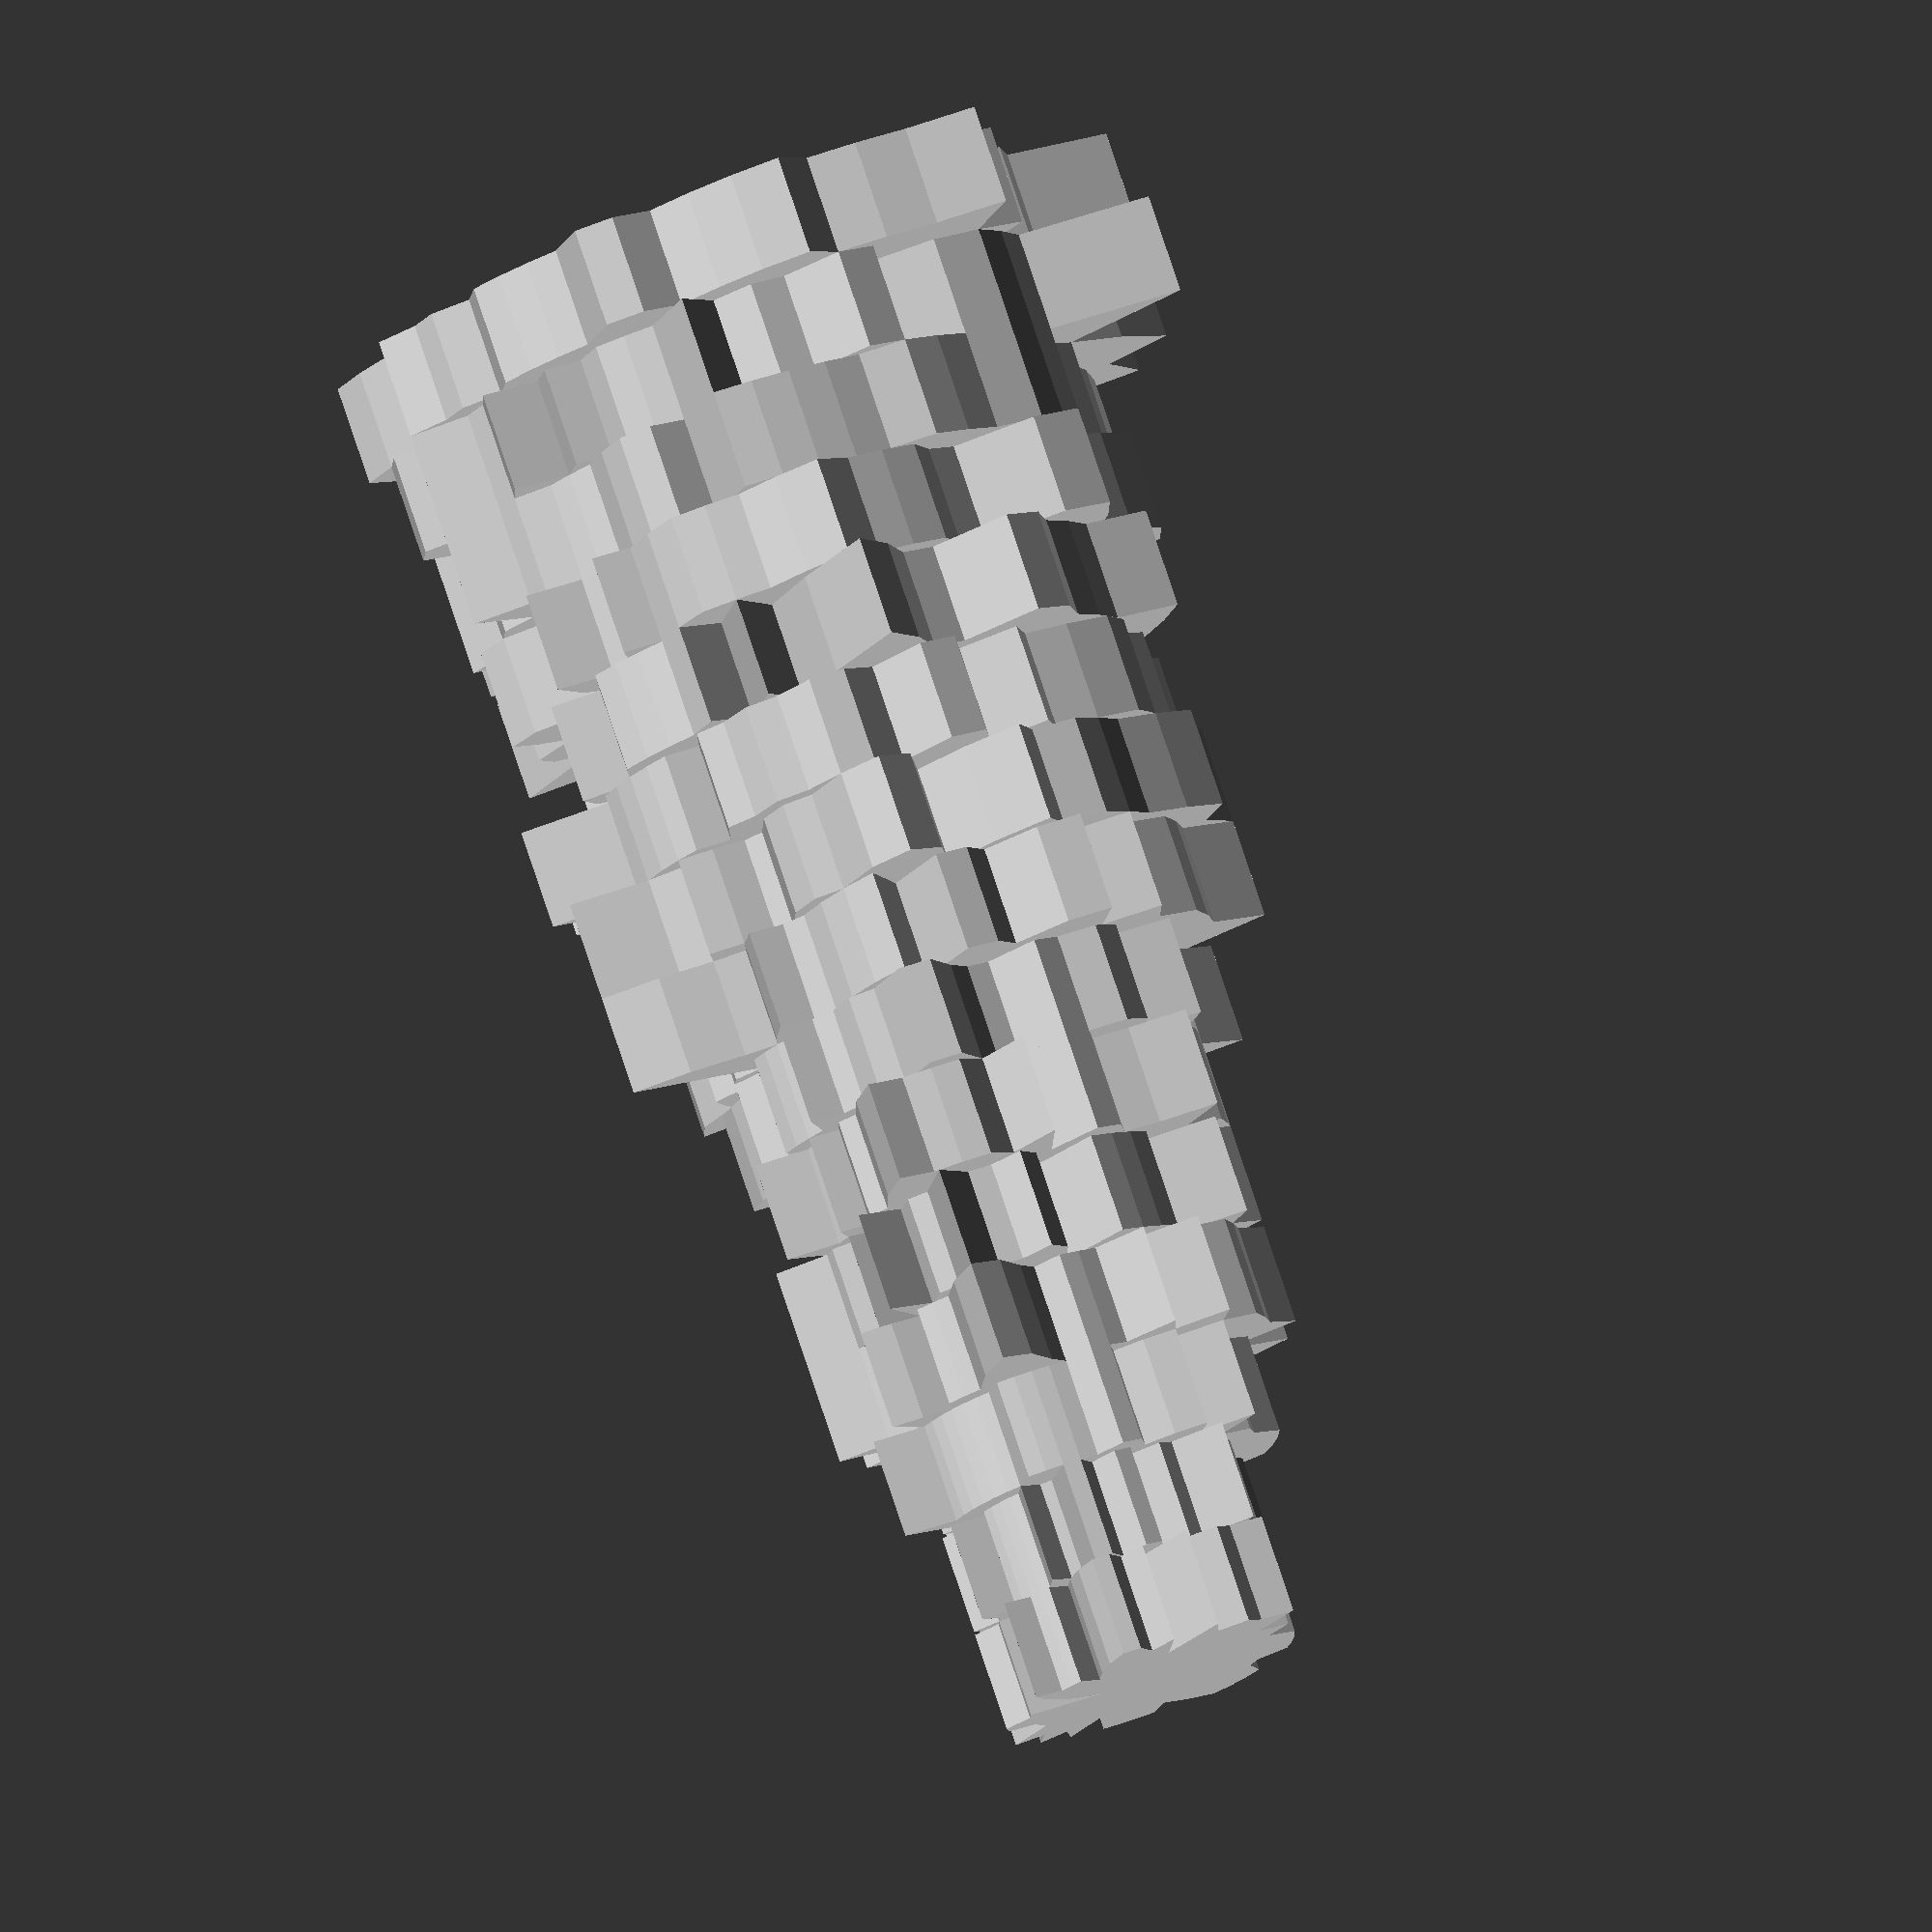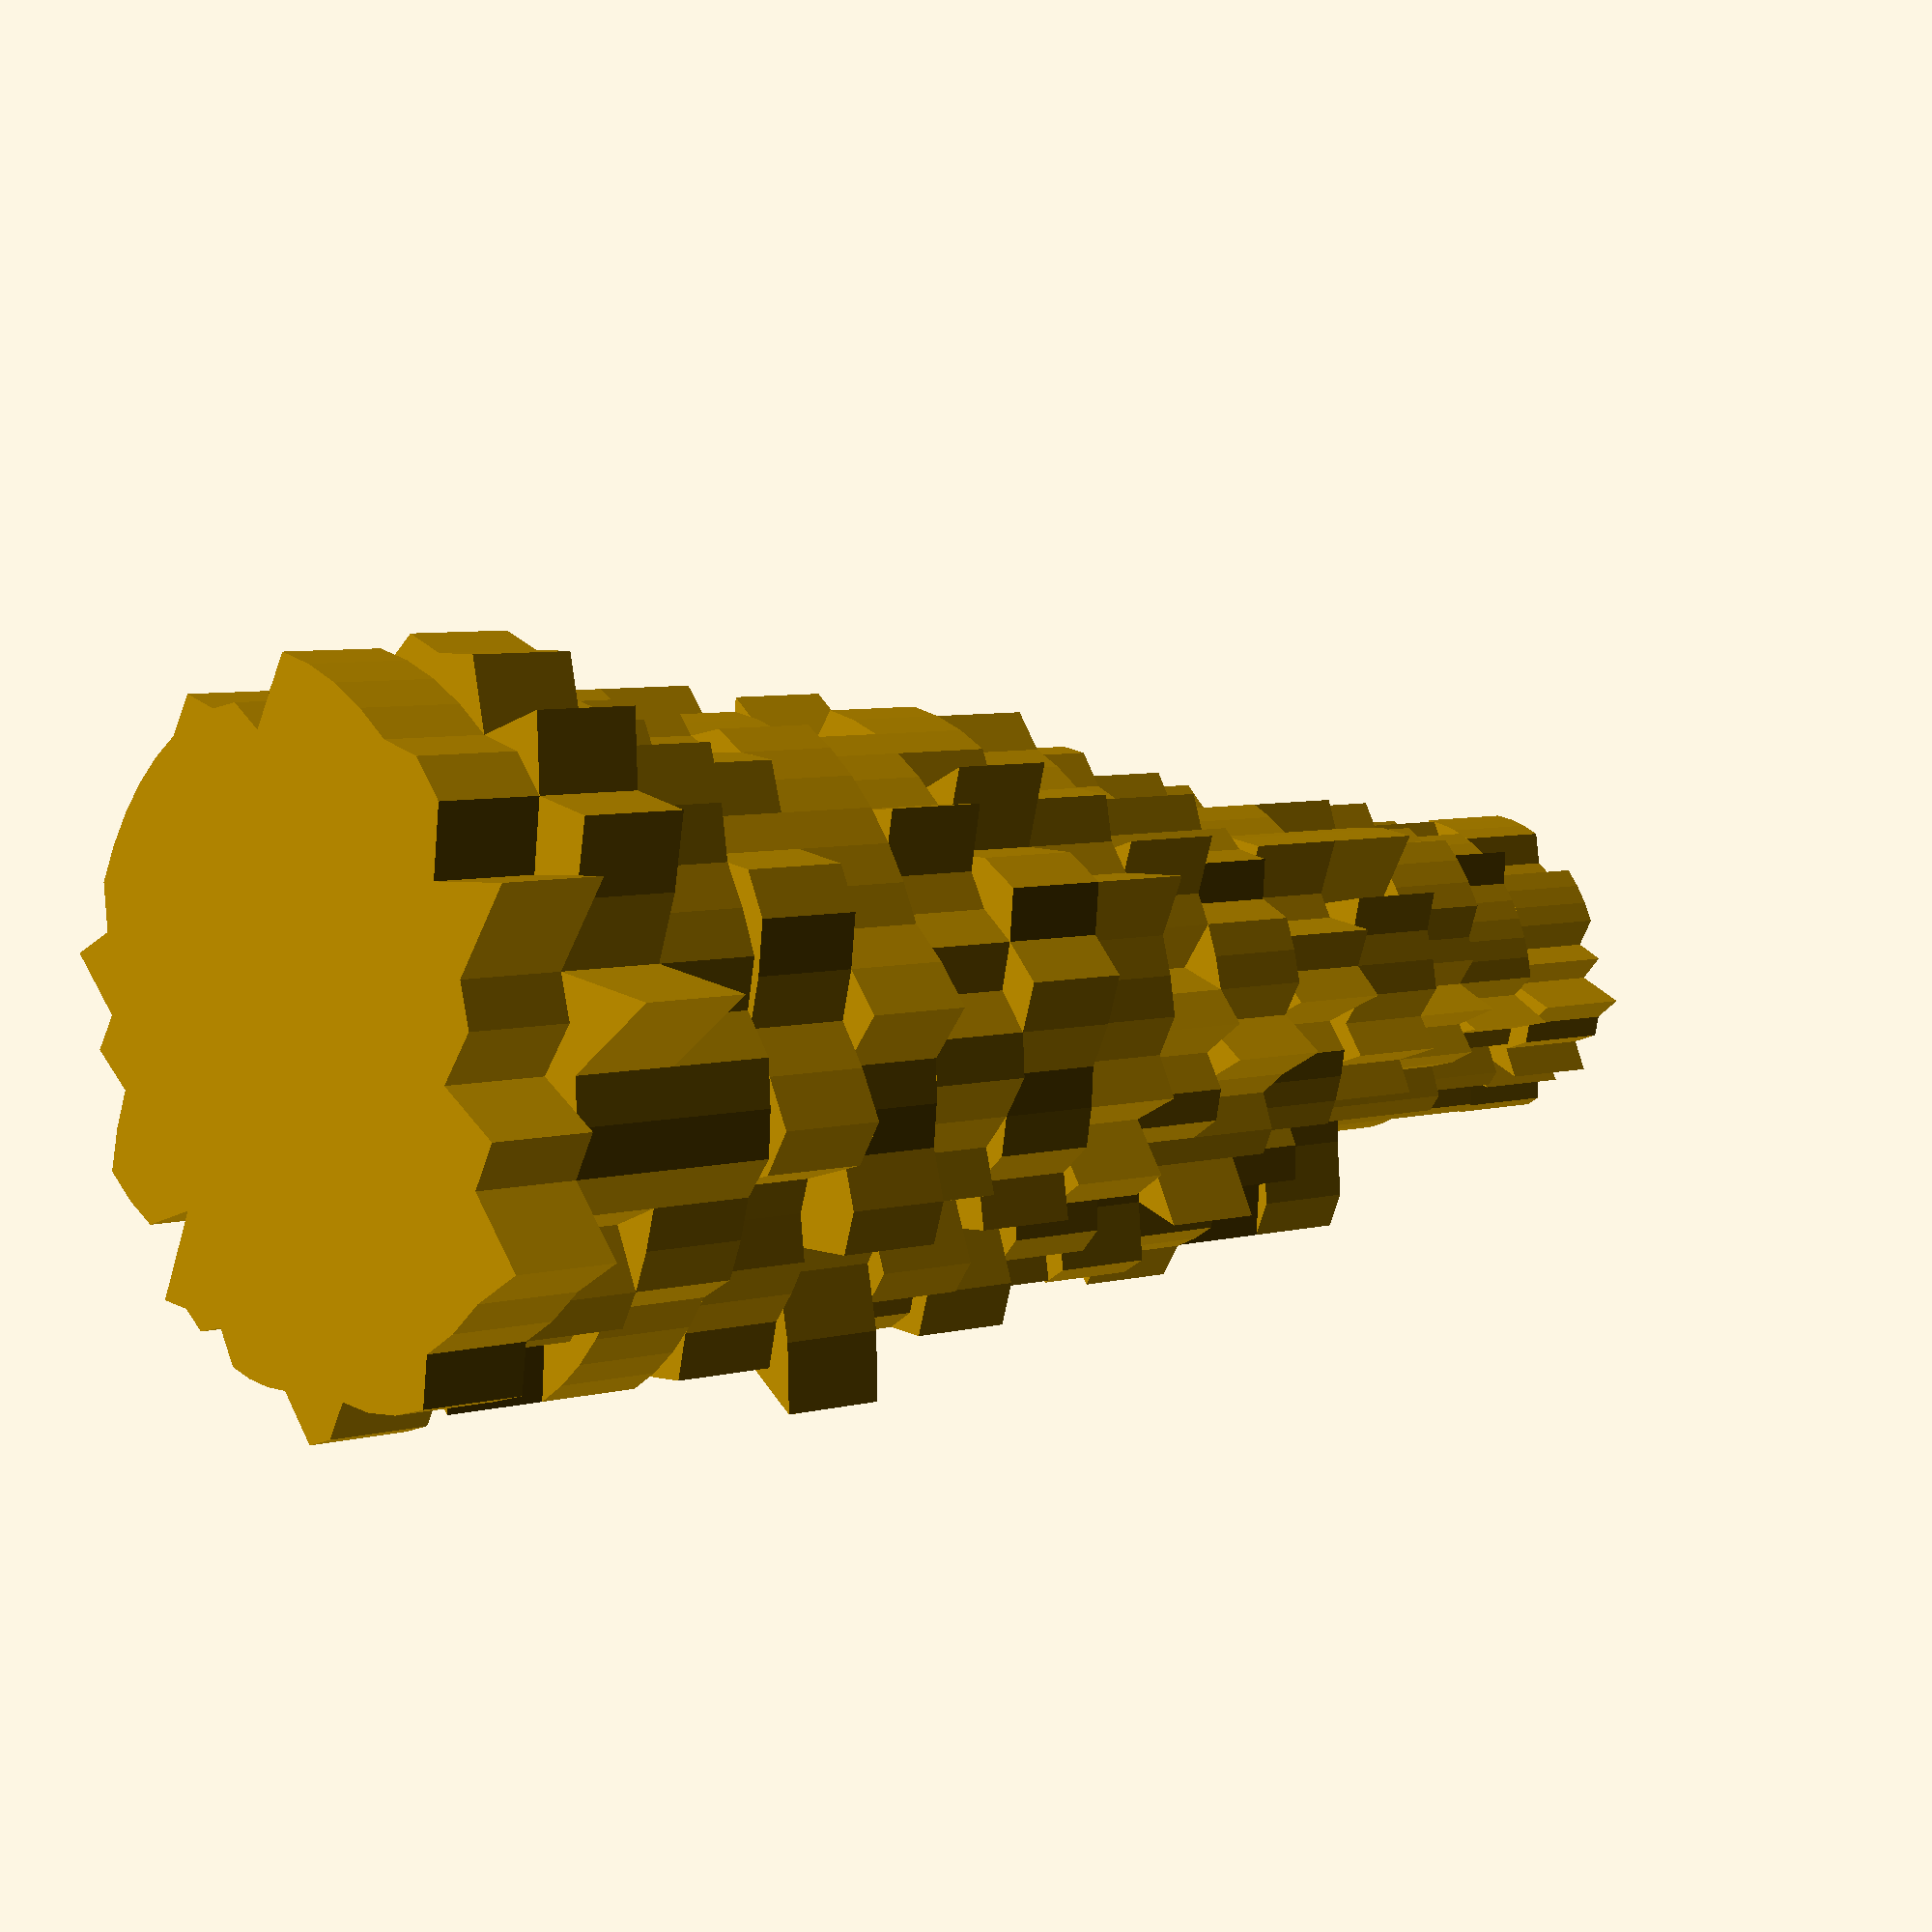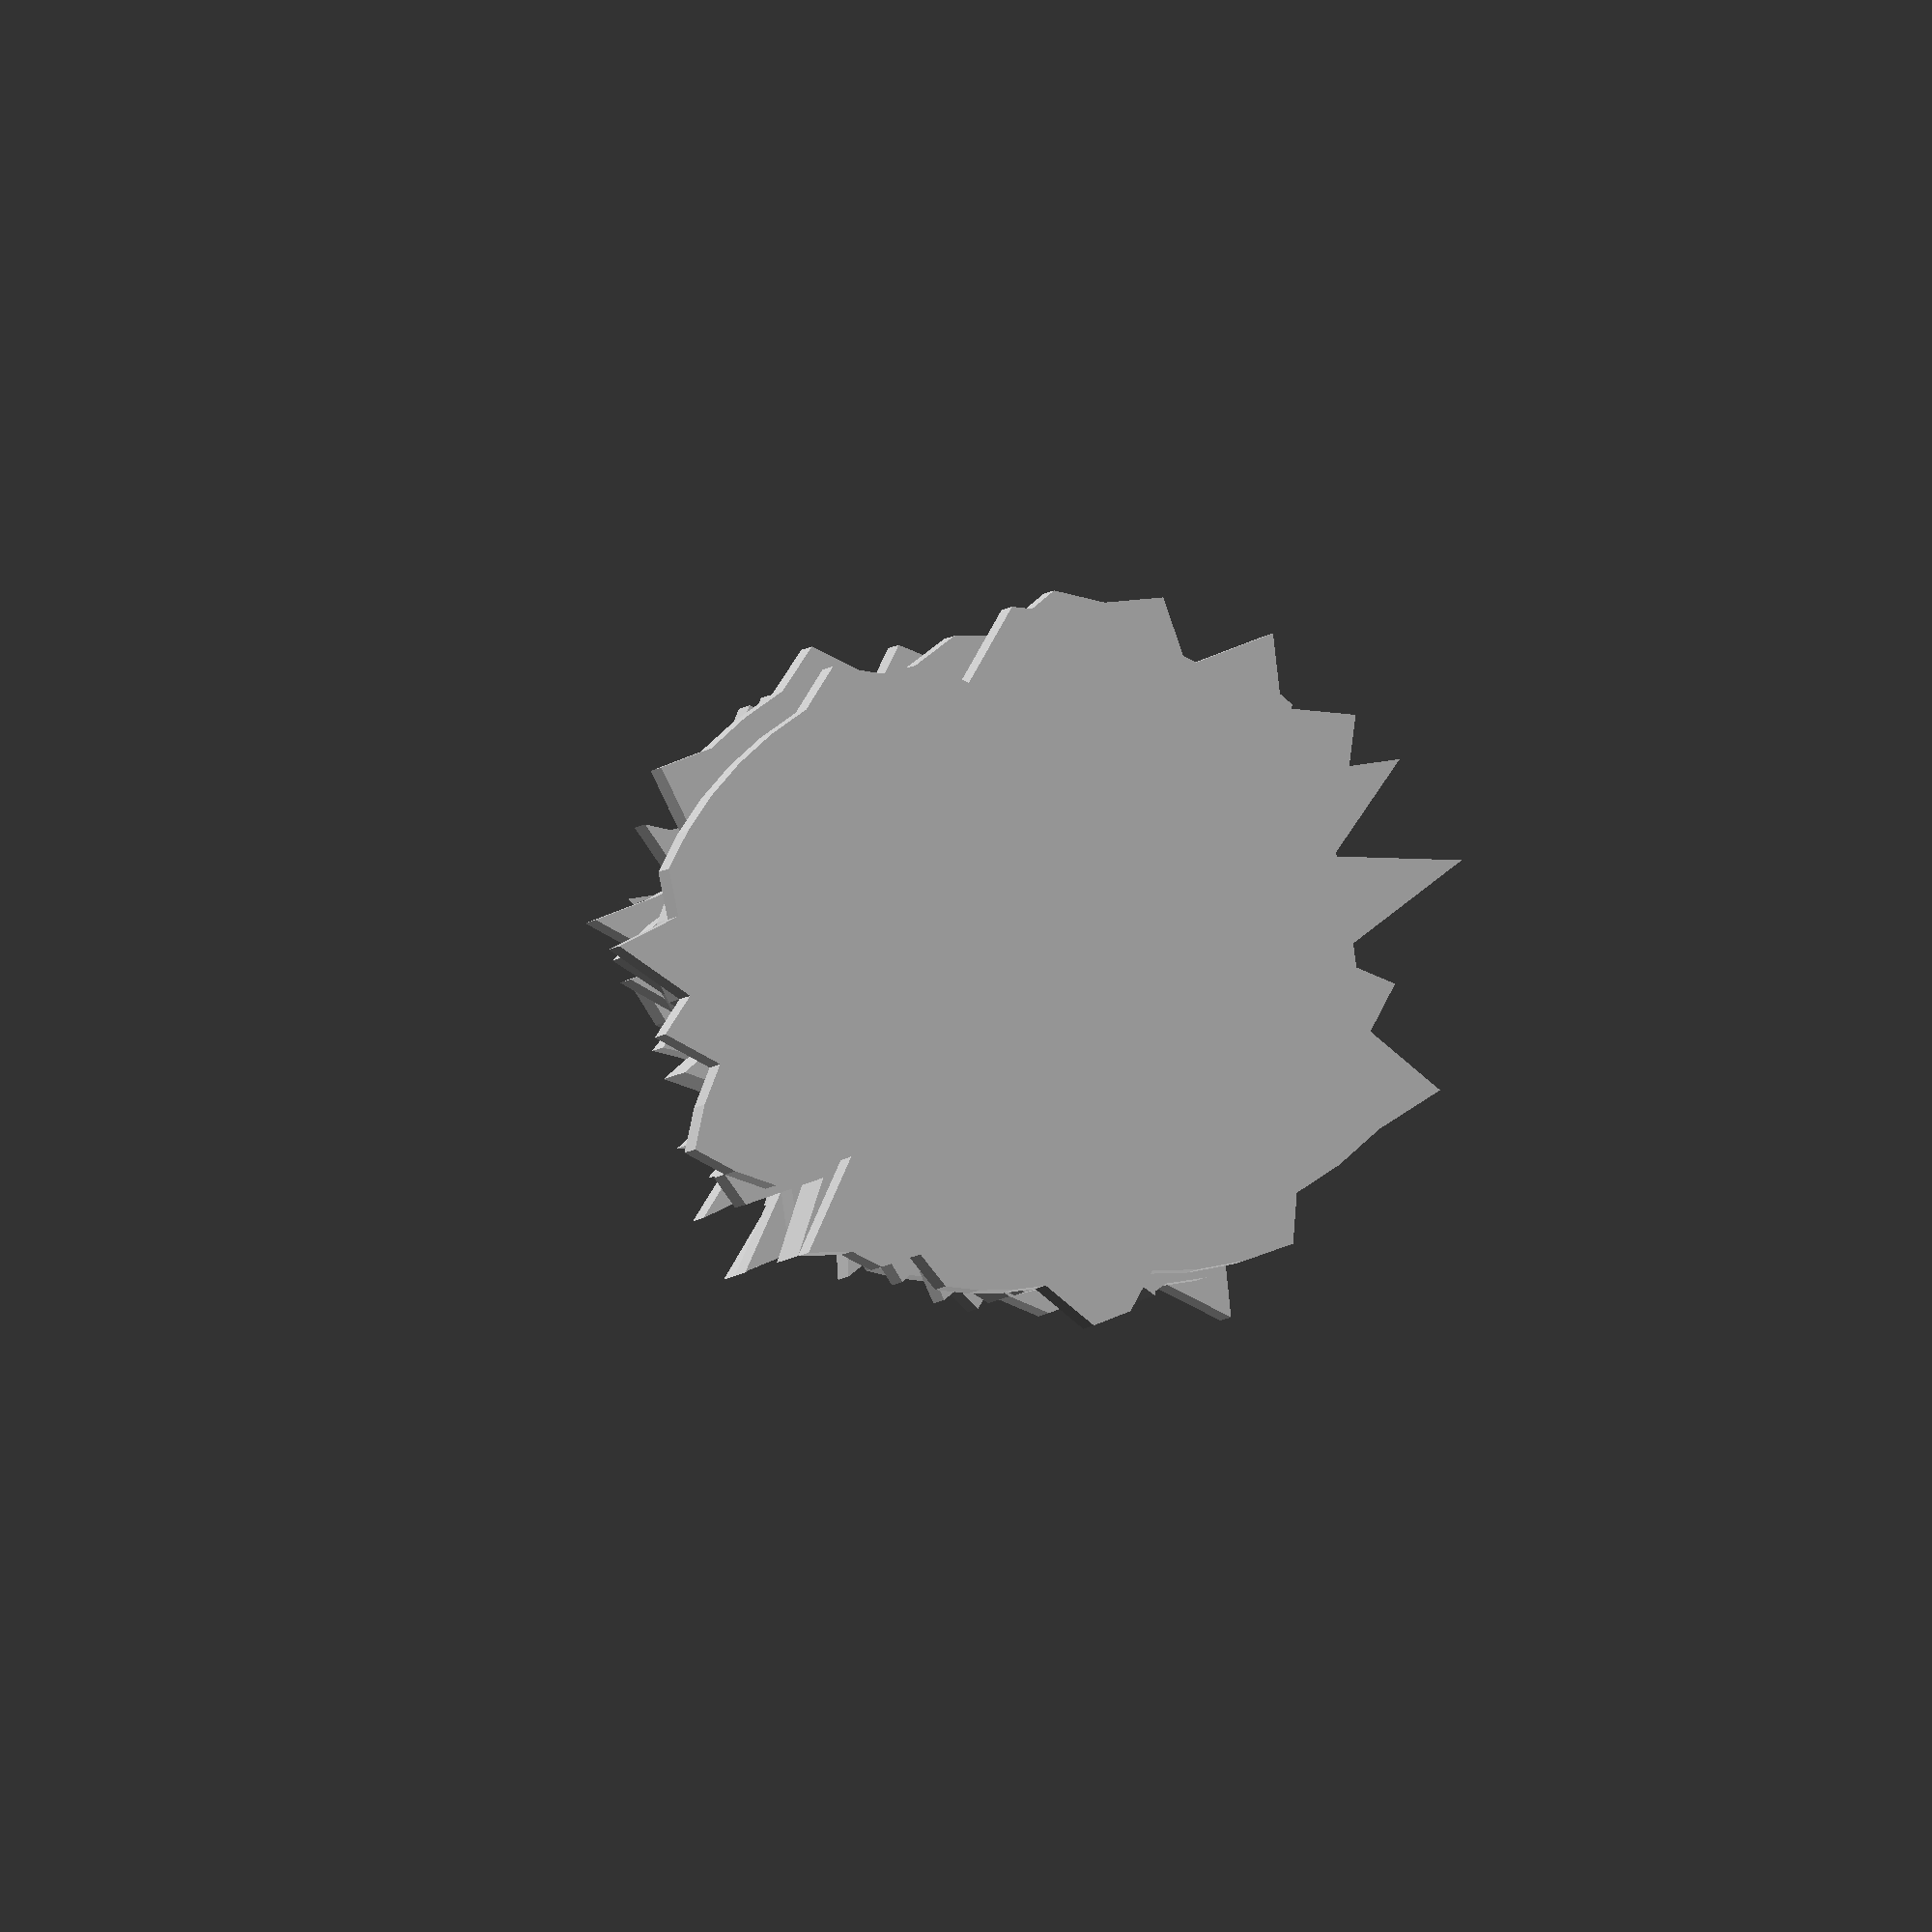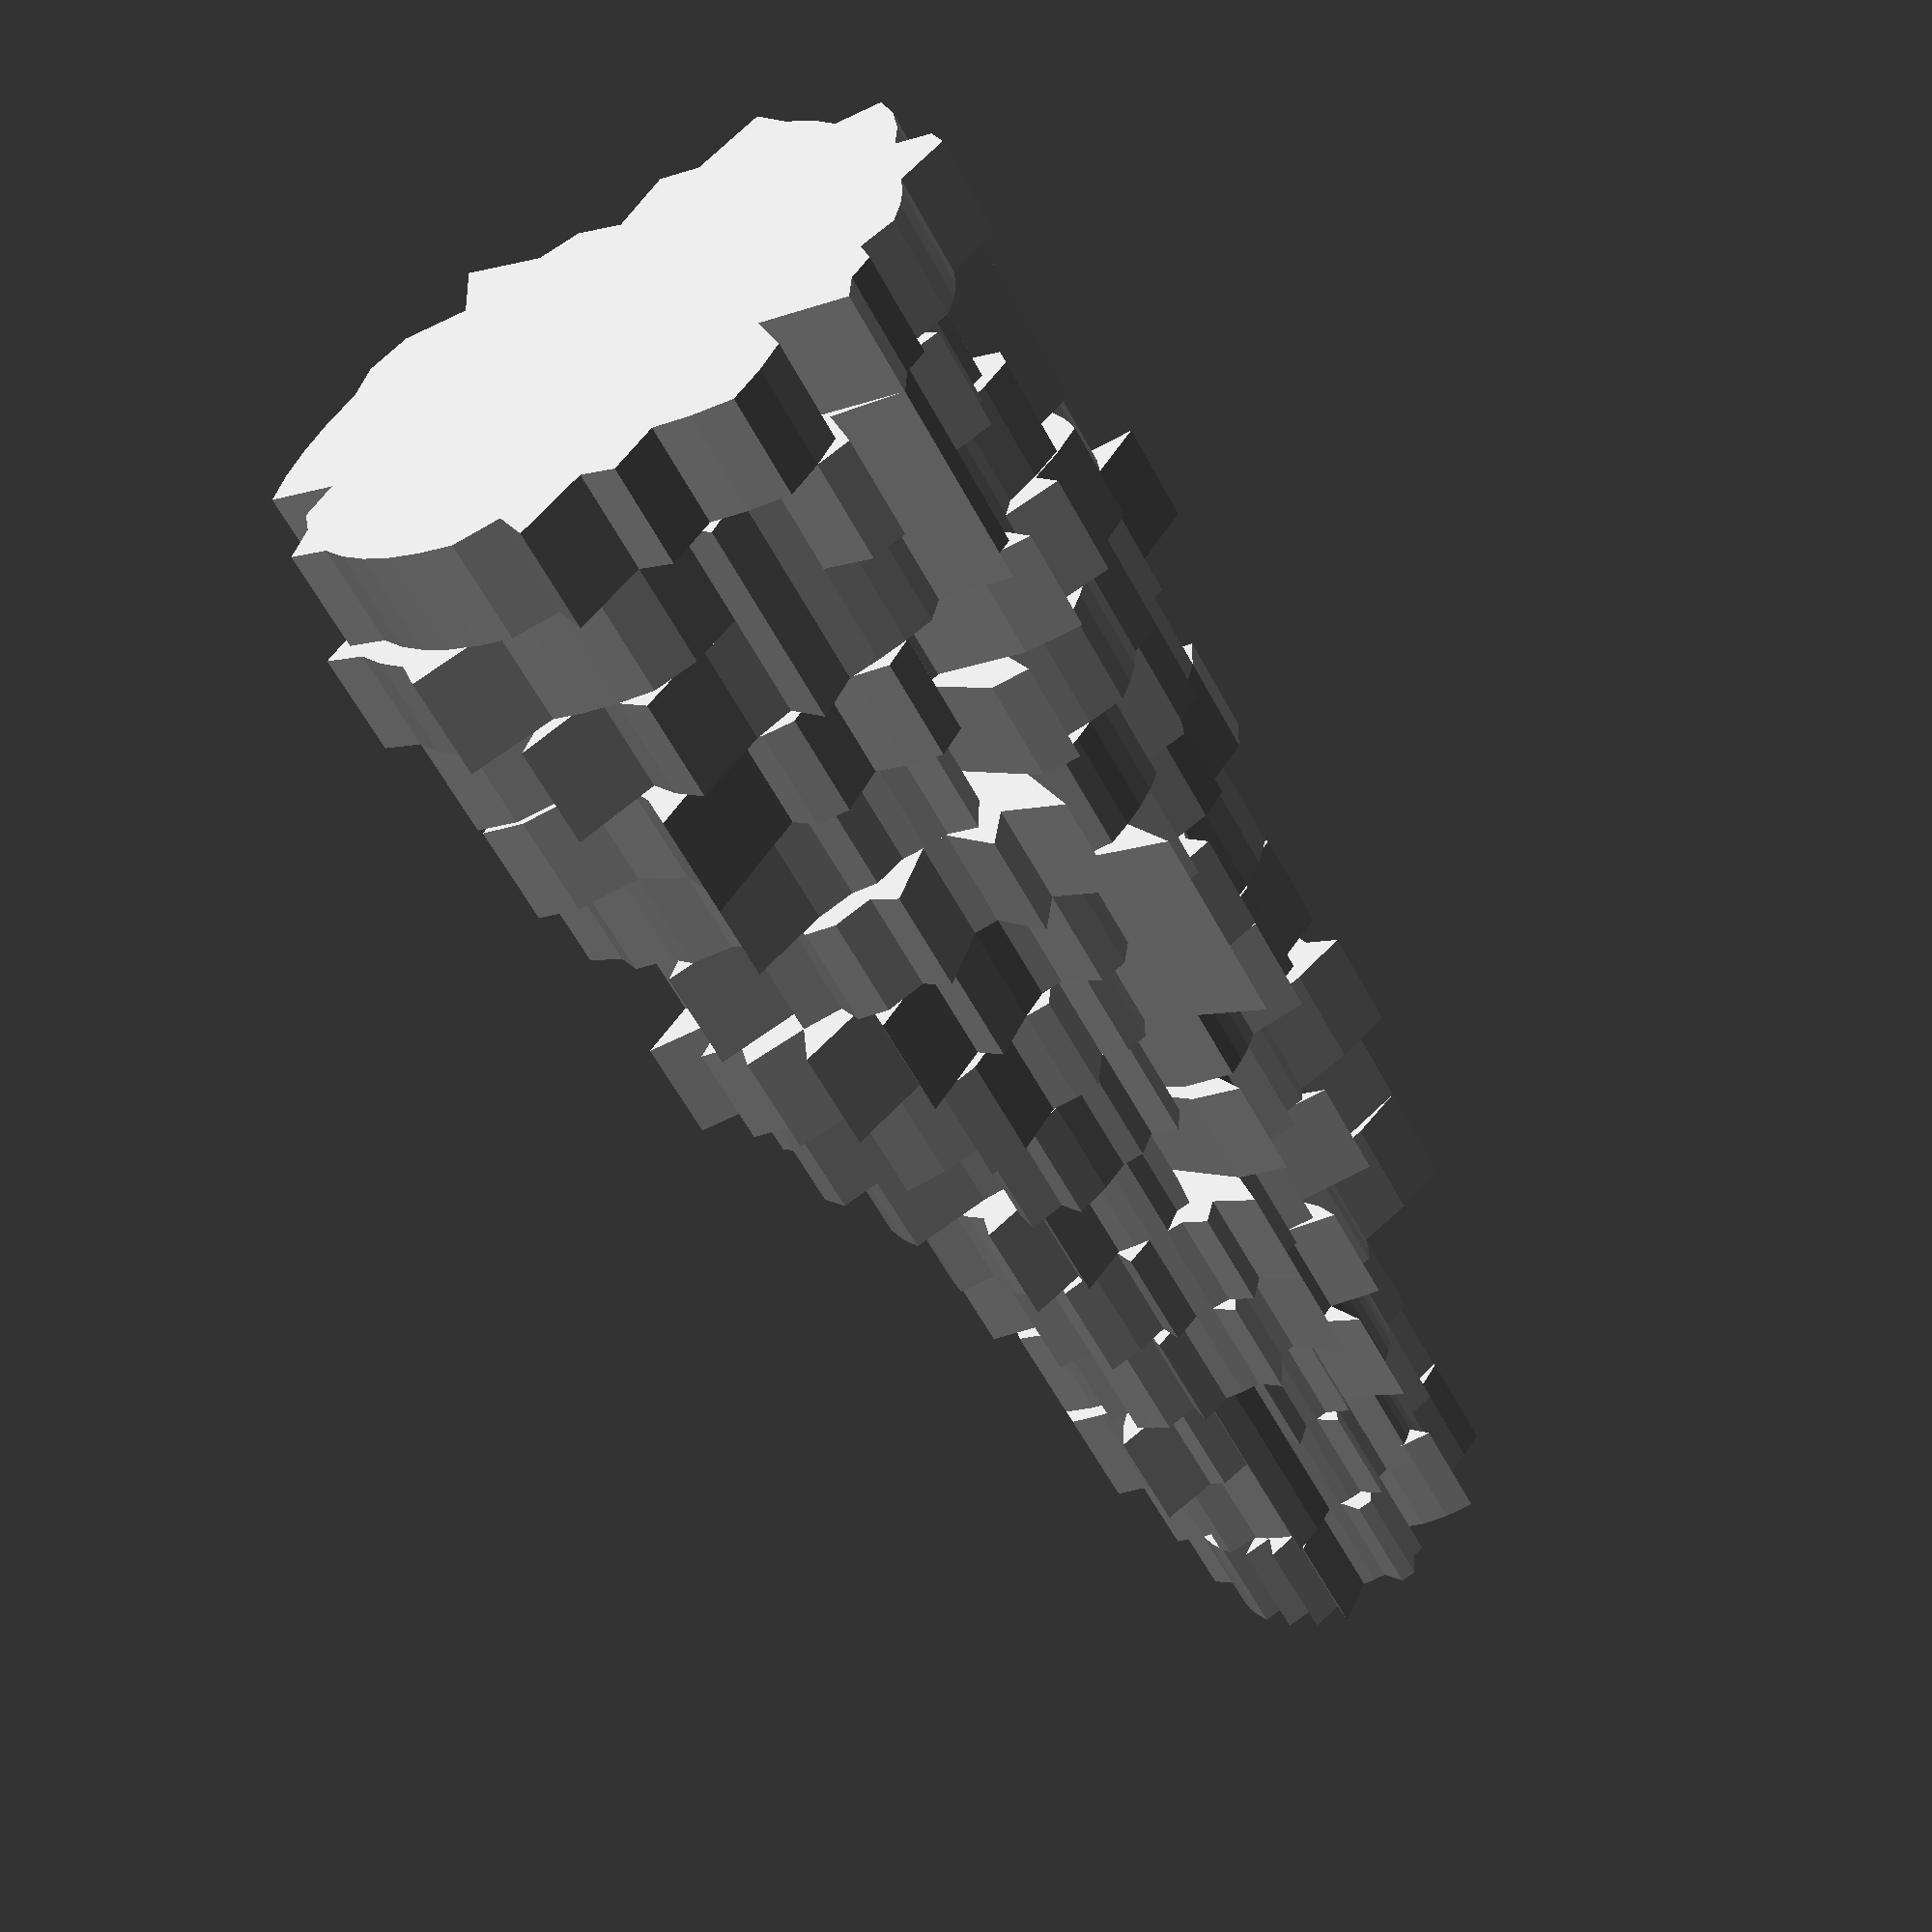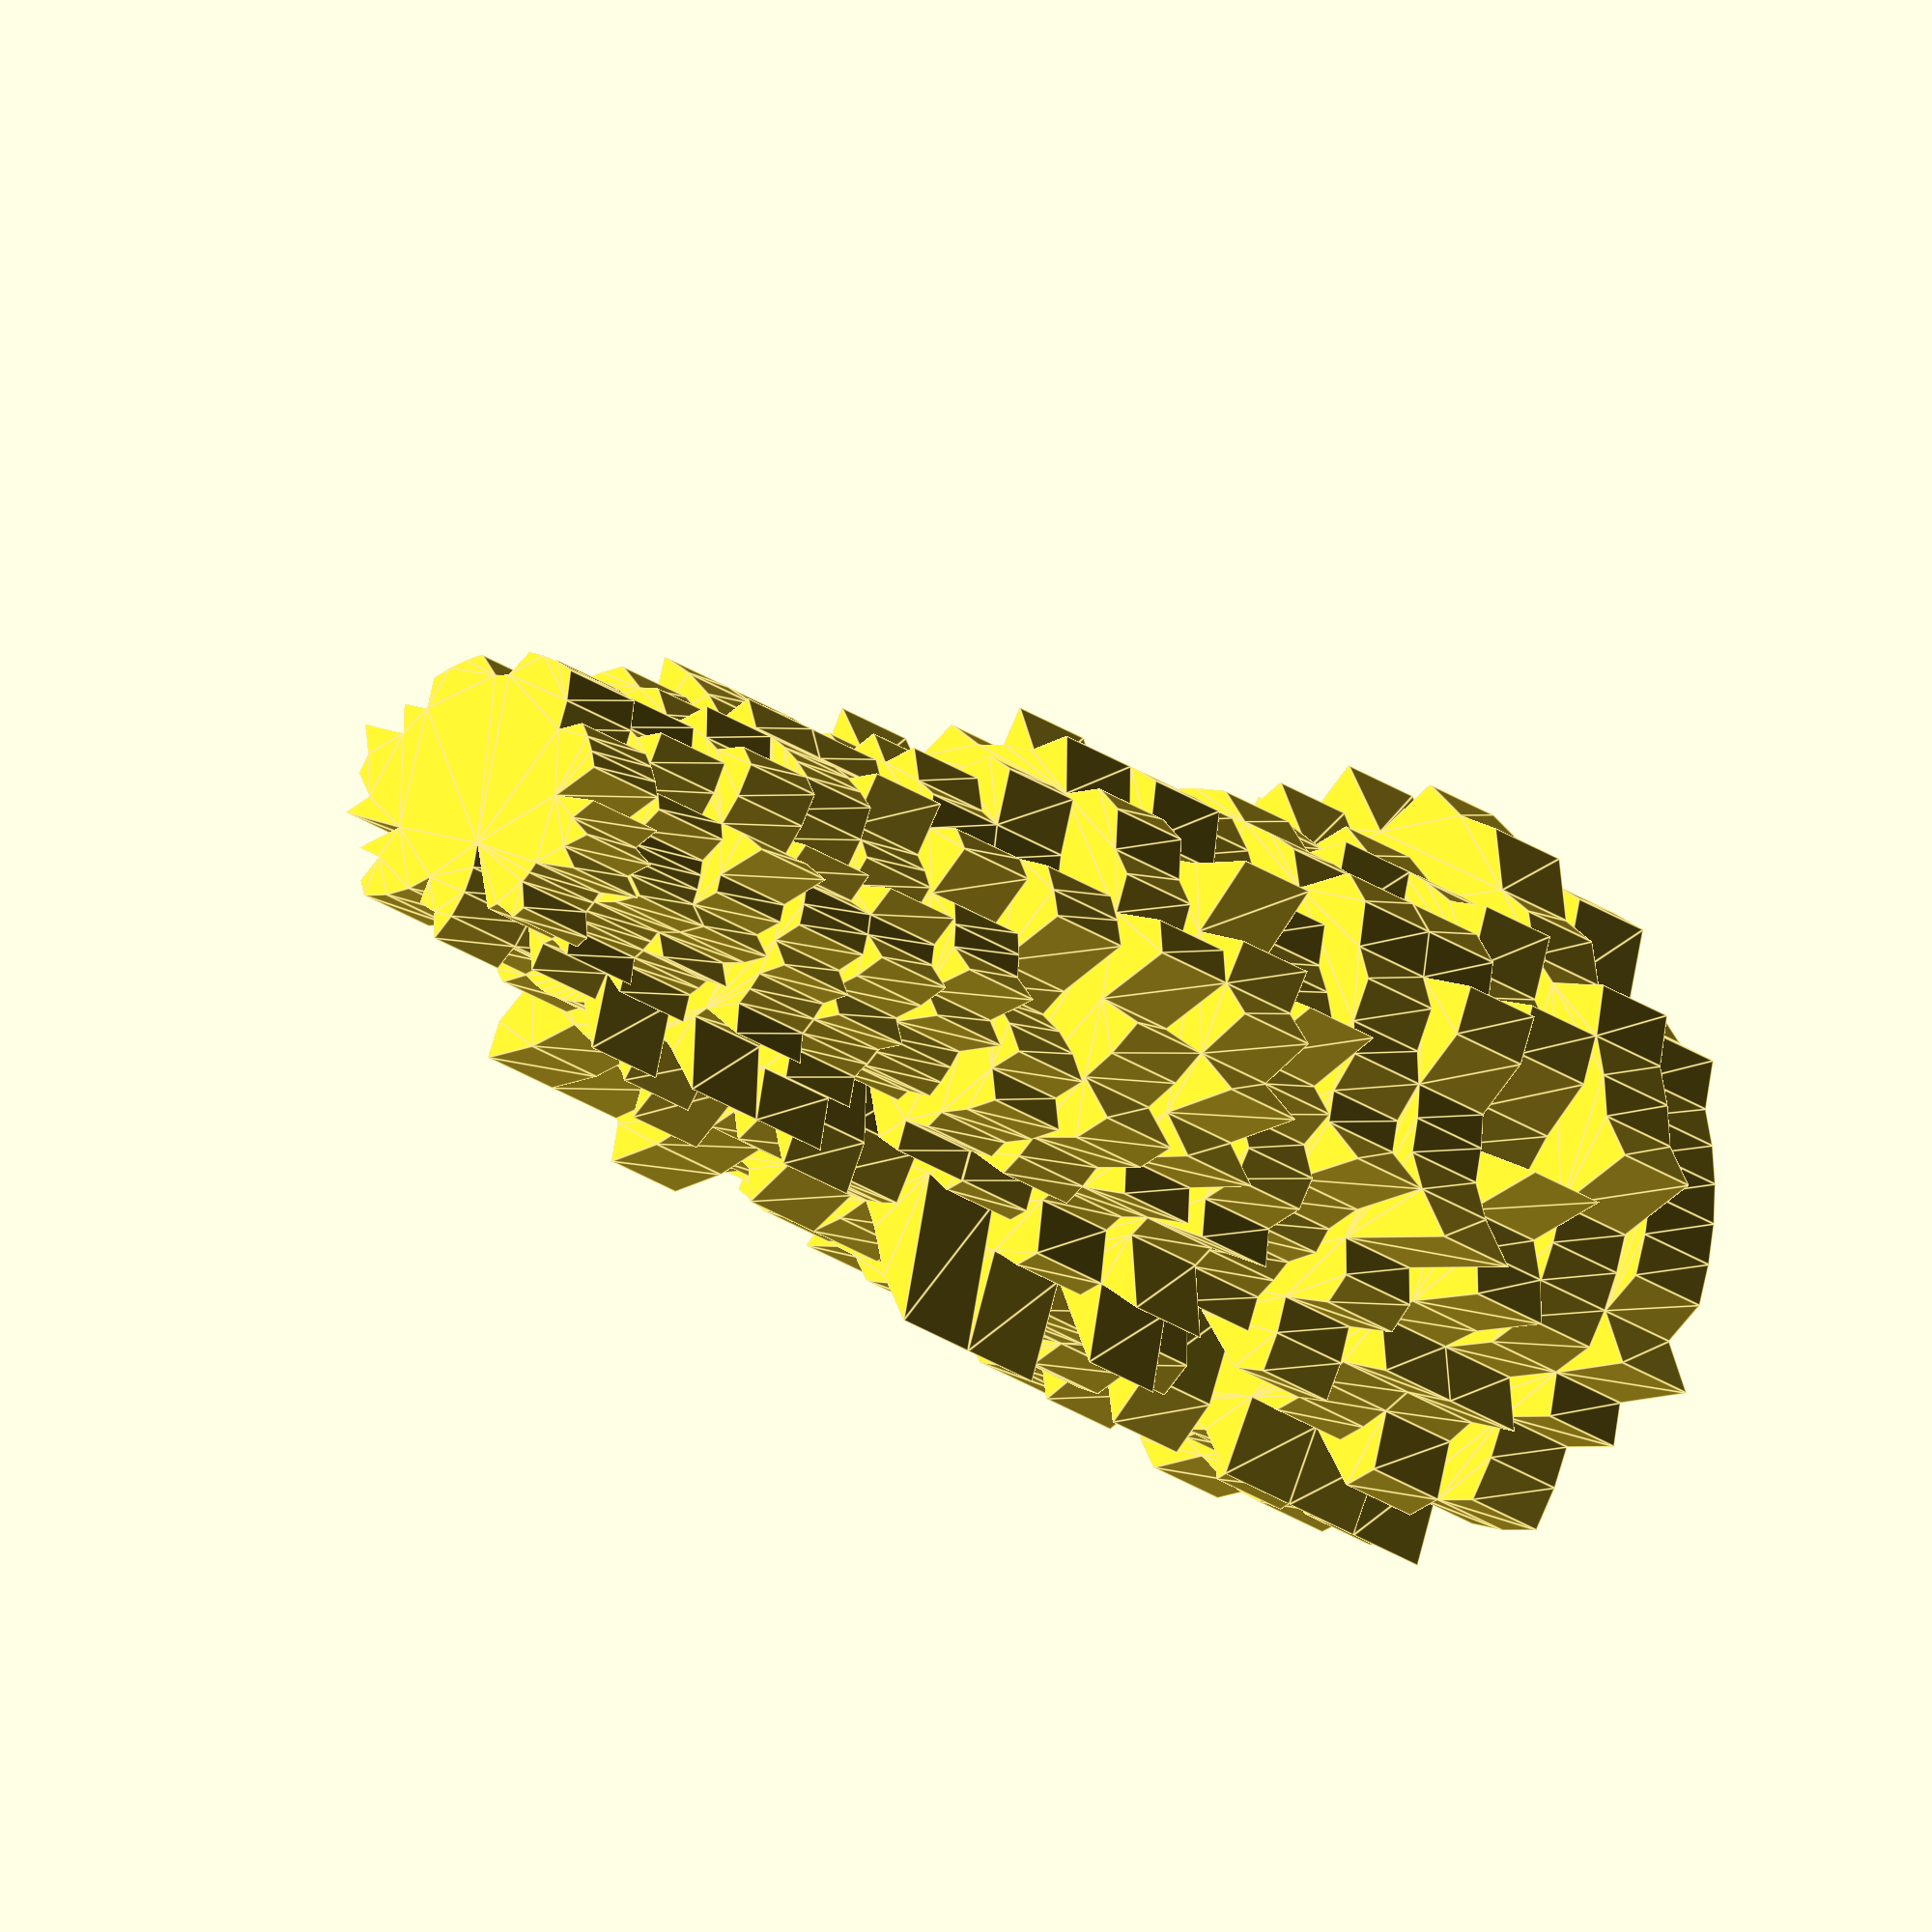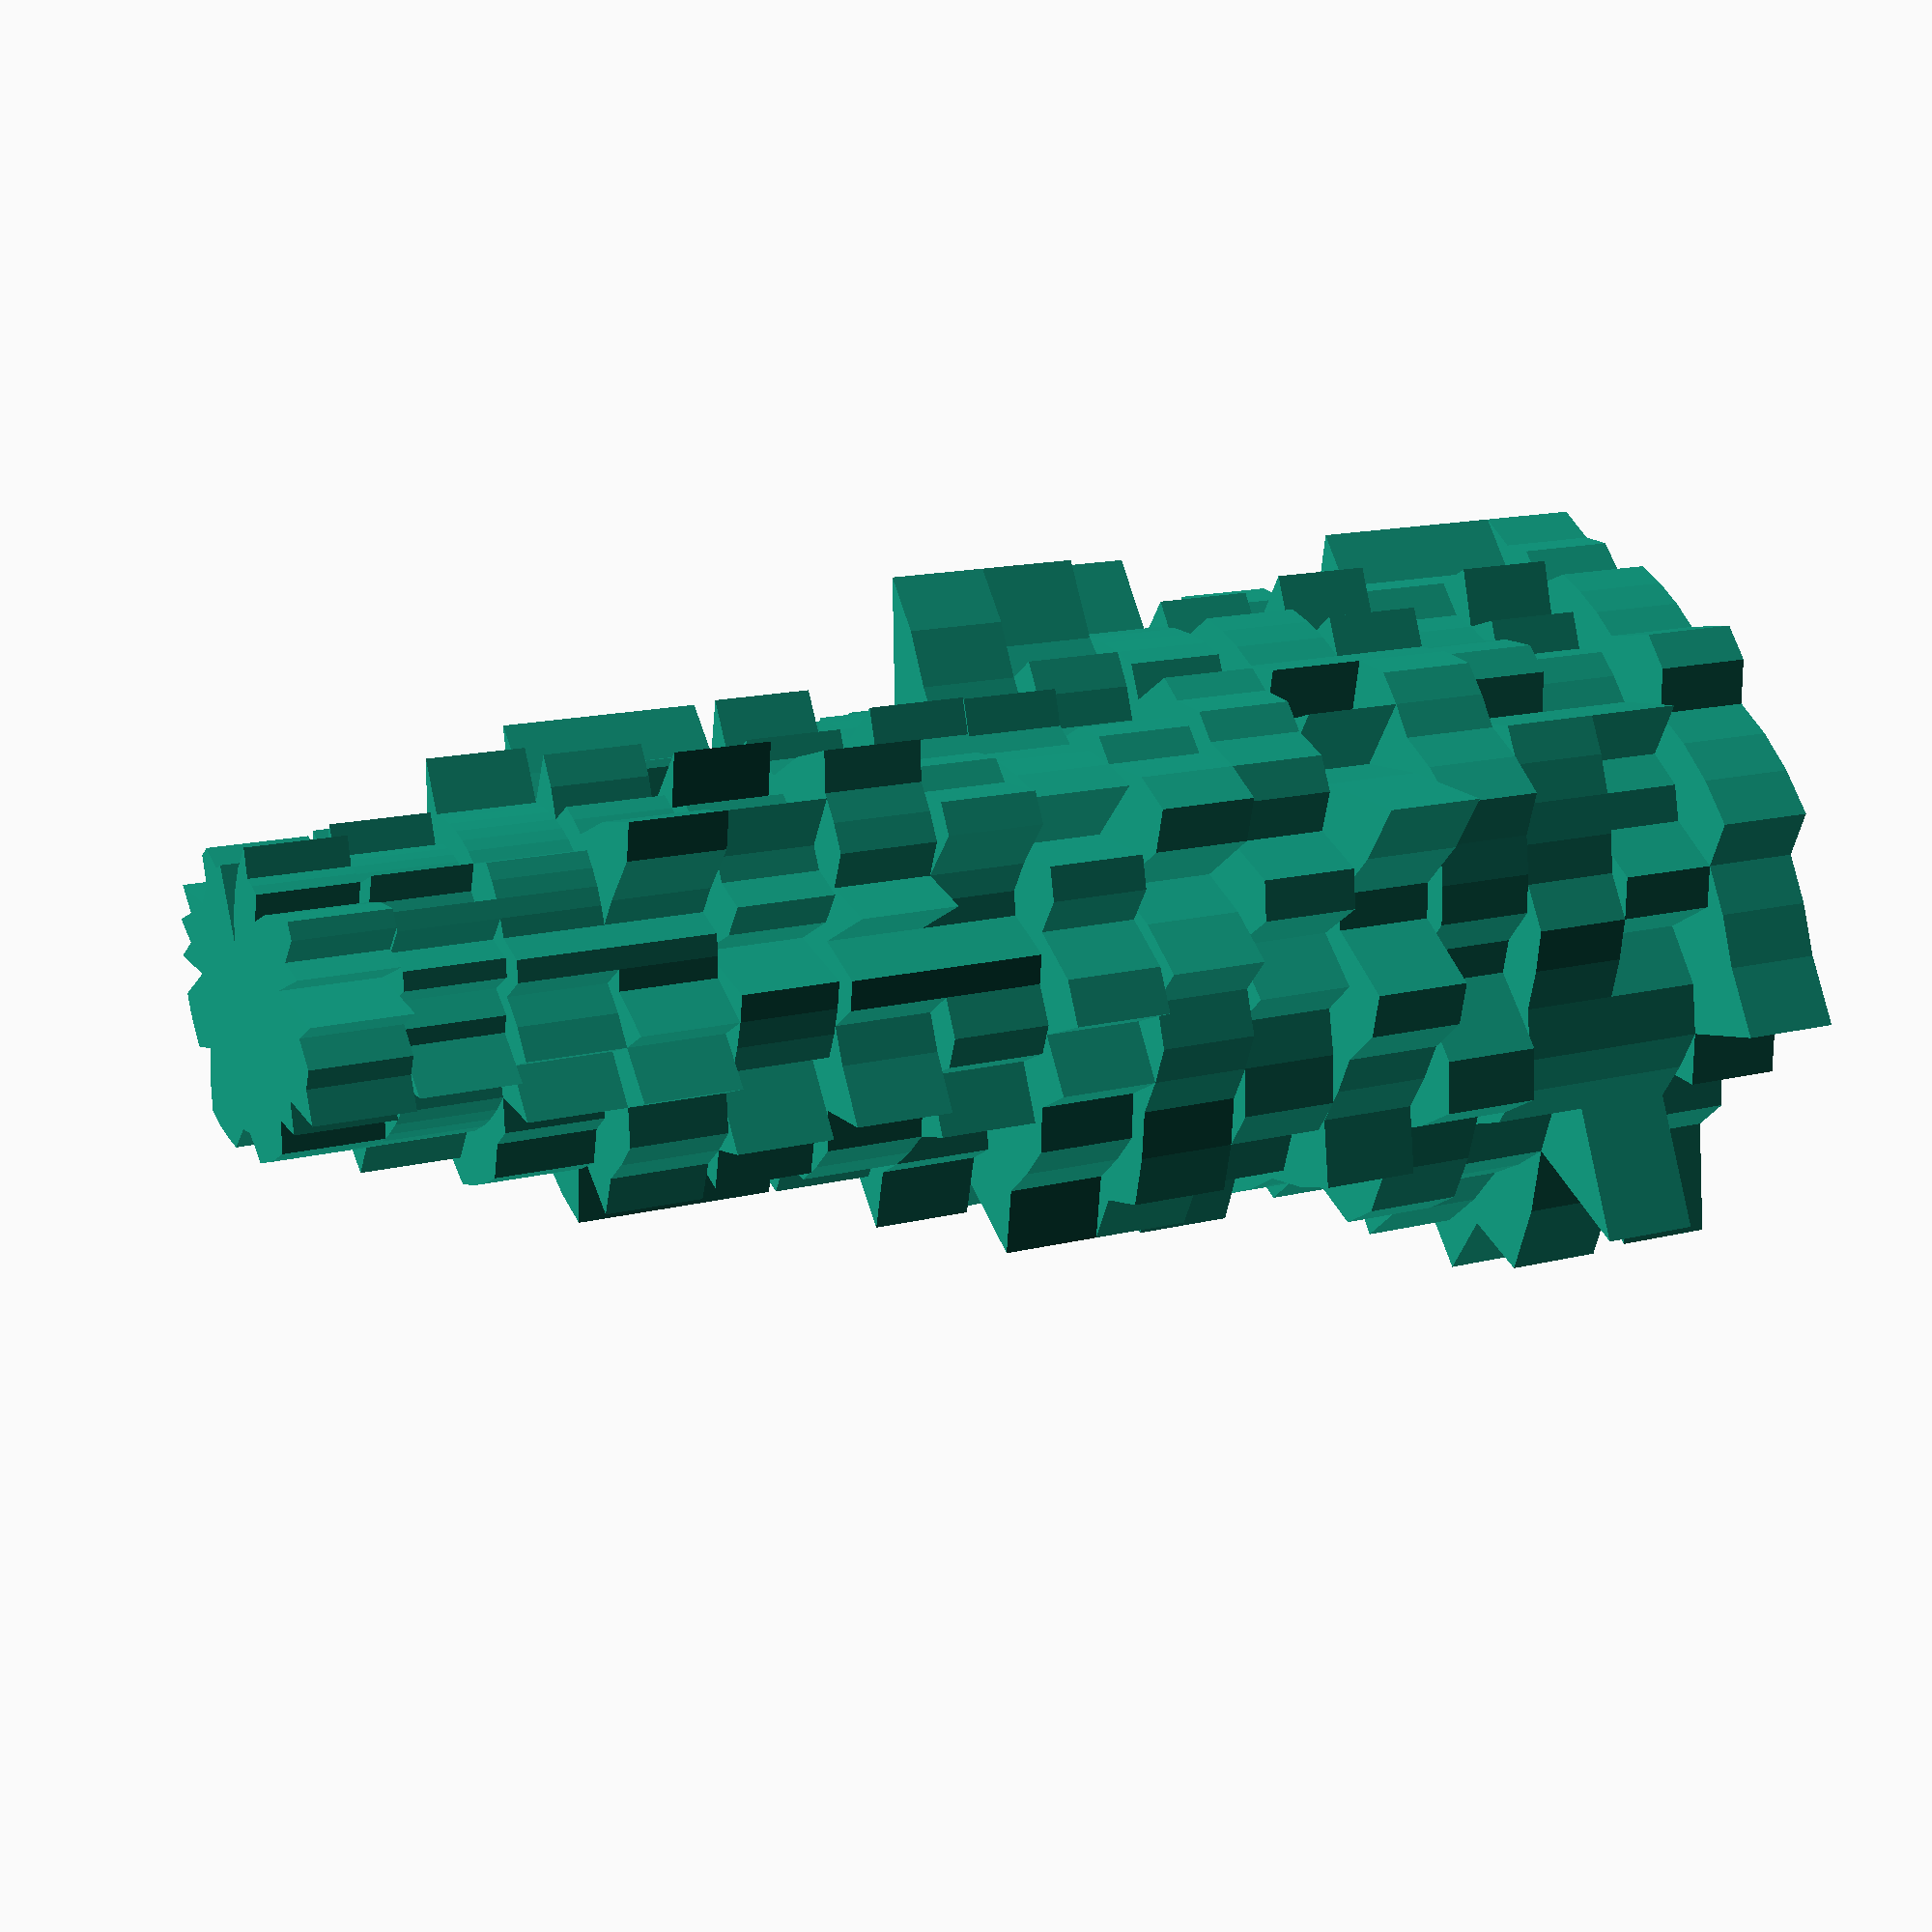
<openscad>


union() {
	translate(v = [0, 0, 0]) {
		linear_extrude(height = 4) {
			polygon(paths = [[0, 1, 2, 3, 4, 5, 6, 7, 8, 9, 10, 11, 12, 13, 14, 15, 16, 17, 18, 19, 20, 21, 22, 23, 24, 25, 26, 27, 28, 29, 30, 31, 32, 33, 34, 35, 36, 37, 38, 39, 40, 41, 42, 43, 44, 45, 46, 47, 48, 49, 50, 51]], points = [[0.0, 12.0], [1.32590348281, 10.9197976151], [2.63247230716, 10.6803599917], [3.54604887043, 9.35016242685], [5.11195489248, 9.74001628219], [6.24871221404, 9.05282252483], [7.29434924065, 8.23361822988], [8.23361822988, 7.29434924065], [10.6987902566, 7.38484170751], [11.5109283335, 6.04140123657], [11.2201949122, 4.25525864451], [12.6222436265, 3.11110363574], [13.8979242374, 1.68751352357], [15.0, 9.18485099361e-16], [13.8979242374, -1.68751352357], [14.5641272614, -3.58973496431], [14.960259883, -5.67367819268], [15.9382084618, -8.36501709679], [12.3447579884, -8.52097120097], [11.9761719707, -10.6099625319], [8.62059455713, -9.73063972622], [8.52097120097, -12.3447579884], [6.97084758066, -13.2818403848], [6.73749285381, -17.765308611], [3.58973496431, -14.5641272614], [2.04912356434, -16.8760508597], [2.08189955855e-15, -17.0], [-1.92858688409, -15.8833419856], [-3.8290506286, -15.5350690788], [-5.67367819268, -14.960259883], [-7.4355707527, -14.1672964105], [-9.0890359477, -13.1677418543], [-8.62059455713, -9.73063972622], [-10.4791504744, -9.28371721537], [-11.5217741225, -7.95290645424], [-13.2818403848, -6.97084758066], [-13.0902273976, -4.9644684186], [-13.593185444, -3.35041930003], [-13.8979242374, -1.68751352357], [-14.0, -2.57175827821e-15], [-13.8979242374, 1.68751352357], [-13.593185444, 3.35041930003], [-12.1552111549, 4.60986353155], [-13.2818403848, 6.97084758066], [-9.87580639072, 6.81677696077], [-9.73063972622, 8.62059455713], [-7.29434924065, 8.23361822988], [-6.81677696077, 9.87580639072], [-6.04140123657, 11.5109283335], [-4.25525864451, 11.2201949122], [-2.63247230716, 10.6803599917], [-0.964293442043, 7.94167099278]]);
		}
	}
	translate(v = [0, 0, 4]) {
		linear_extrude(height = 4) {
			polygon(paths = [[0, 1, 2, 3, 4, 5, 6, 7, 8, 9, 10, 11, 12, 13, 14, 15, 16, 17, 18, 19, 20, 21, 22, 23, 24, 25, 26, 27, 28, 29, 30, 31, 32, 33, 34, 35, 36, 37, 38, 39, 40, 41, 42, 43, 44, 45, 46, 47, 48, 49, 50, 51]], points = [[0.0, 12.0], [1.20536680255, 9.92708874098], [2.39315664288, 9.70941817426], [3.90065375747, 10.2851786695], [4.18250854839, 7.96910423088], [5.68064746731, 8.22983865894], [5.96810392417, 6.73659673354], [7.48510748171, 6.63122658241], [8.22983865894, 5.68064746731], [8.85456025653, 4.64723172044], [12.1552111549, 4.60986353155], [10.6803599917, 2.63247230716], [11.9125064892, 1.44644016306], [12.0, 7.34788079488e-16], [13.8979242374, -1.68751352357], [13.593185444, -3.35041930003], [11.2201949122, -4.25525864451], [12.3963843591, -6.50612440861], [12.3447579884, -8.52097120097], [11.2276612226, -9.94683987361], [9.94683987361, -11.2276612226], [11.3612949346, -16.4596773179], [6.97084758066, -13.2818403848], [6.02828307972, -15.8952761257], [4.54699762146, -18.4478945311], [2.04912356434, -16.8760508597], [2.32682891838e-15, -19.0], [-1.92858688409, -15.8833419856], [-4.30768195718, -17.4769527137], [-6.02828307972, -15.8952761257], [-7.90029392474, -15.0527524361], [-8.52097120097, -12.3447579884], [-9.94683987361, -11.2276612226], [-10.4791504744, -9.28371721537], [-11.5217741225, -7.95290645424], [-14.1672964105, -7.4355707527], [-14.0252436403, -5.31907330564], [-14.5641272614, -3.58973496431], [-14.8906331115, -1.80805020383], [-16.0, -2.93915231795e-15], [-12.9052153633, 1.56697684332], [-12.6222436265, 3.11110363574], [-12.1552111549, 4.60986353155], [-11.5109283335, 6.04140123657], [-9.87580639072, 6.81677696077], [-7.48510748171, 6.63122658241], [-7.95747189889, 8.98212897805], [-5.68064746731, 8.22983865894], [-4.64723172044, 8.85456025653], [-4.25525864451, 11.2201949122], [-2.87178797145, 11.6513018091], [-1.0848301223, 8.93437986688]]);
		}
	}
	translate(v = [0, 0, 8]) {
		linear_extrude(height = 4) {
			polygon(paths = [[0, 1, 2, 3, 4, 5, 6, 7, 8, 9, 10, 11, 12, 13, 14, 15, 16, 17, 18, 19, 20, 21, 22, 23, 24, 25, 26, 27, 28, 29, 30, 31, 32, 33, 34, 35, 36, 37, 38, 39, 40, 41, 42, 43, 44, 45, 46, 47, 48, 49, 50, 51]], points = [[0.0, 12.0], [1.20536680255, 9.92708874098], [2.39315664288, 9.70941817426], [3.19144398338, 8.41514618417], [4.18250854839, 7.96910423088], [5.11258272058, 7.40685479304], [6.63122658241, 7.48510748171], [8.23361822988, 7.29434924065], [9.05282252483, 6.24871221404], [8.85456025653, 4.64723172044], [12.1552111549, 4.60986353155], [12.6222436265, 3.11110363574], [12.9052153633, 1.56697684332], [13.0, 7.96020419446e-16], [12.9052153633, -1.56697684332], [13.593185444, -3.35041930003], [13.0902273976, -4.9644684186], [12.3963843591, -6.50612440861], [12.3447579884, -8.52097120097], [11.2276612226, -9.94683987361], [9.94683987361, -11.2276612226], [7.95290645424, -11.5217741225], [6.97084758066, -13.2818403848], [5.31907330564, -14.0252436403], [3.58973496431, -14.5641272614], [1.92858688409, -15.8833419856], [2.08189955855e-15, -17.0], [-1.68751352357, -13.8979242374], [-3.58973496431, -14.5641272614], [-4.9644684186, -13.0902273976], [-6.50612440861, -12.3963843591], [-7.95290645424, -11.5217741225], [-9.28371721537, -10.4791504744], [-11.2276612226, -9.94683987361], [-10.6987902566, -7.38484170751], [-11.5109283335, -6.04140123657], [-14.0252436403, -5.31907330564], [-13.593185444, -3.35041930003], [-11.9125064892, -1.44644016306], [-11.0, -2.02066721859e-15], [-14.8906331115, 1.80805020383], [-11.6513018091, 2.87178797145], [-12.1552111549, 4.60986353155], [-12.3963843591, 6.50612440861], [-9.05282252483, 6.24871221404], [-7.48510748171, 6.63122658241], [-7.95747189889, 8.98212897805], [-5.68064746731, 8.22983865894], [-4.64723172044, 8.85456025653], [-3.54604887043, 9.35016242685], [-2.39315664288, 9.70941817426], [-1.0848301223, 8.93437986688]]);
		}
	}
	translate(v = [0, 0, 12]) {
		linear_extrude(height = 4) {
			polygon(paths = [[0, 1, 2, 3, 4, 5, 6, 7, 8, 9, 10, 11, 12, 13, 14, 15, 16, 17, 18, 19, 20, 21, 22, 23, 24, 25, 26, 27, 28, 29, 30, 31, 32, 33, 34, 35, 36, 37, 38, 39, 40, 41, 42, 43, 44, 45, 46, 47, 48, 49, 50, 51, 52]], points = [[0.0, 5.0], [1.06445853829, 8.93682986412], [2.58374650359, 10.6922520549], [3.13381471891, 8.43677695021], [4.10966313654, 8.00691381895], [6.14511442384, 9.12346253995], [6.52822118191, 7.57511242162], [8.11616606946, 7.4248130167], [9.74984253607, 6.99575374937], [10.5088193063, 5.79350643277], [11.1202752892, 4.50993098537], [12.5402625648, 3.4266331589], [13.8465626225, 2.06705189603], [12.9942908746, 0.385233261693], [12.948647954, -1.1543466392], [12.7212343999, -2.67772204363], [11.3679162463, -3.84323824635], [10.8335739596, -5.16078242732], [12.6839400525, -8.00735066947], [12.4243818035, -10.0814054973], [10.4482654359, -10.7626088557], [8.49520204146, -11.1279621798], [7.62796677974, -12.9156541765], [6.44997486861, -14.6423298759], [4.67290833019, -15.3024157484], [2.47646385172, -13.7792280913], [0.829368790512, -13.9754122447], [-0.888609418406, -14.9736559765], [-2.47646385172, -13.7792280913], [-3.79673801828, -12.4332127956], [-5.24060458074, -11.8968930242], [-7.11943566109, -12.0546105647], [-6.674801604, -8.74339885555], [-9.05516337782, -9.32759434158], [-10.8713340781, -8.82122981014], [-11.838344049, -7.47352729151], [-11.7363717896, -5.59084762959], [-14.2098953078, -4.80404780794], [-13.6997908922, -2.88370066238], [-11.9525981114, -1.06555074388], [-11.9947300381, 0.355599933871], [-11.8684822479, 1.77175876803], [-12.5402625648, 3.4266331589], [-13.9003441115, 5.63741373171], [-8.75734942196, 4.82792202731], [-8.93735565806, 6.41277427026], [-8.11616606946, 7.4248130167], [-5.87539906371, 6.81760117945], [-5.58646765804, 8.2940568545], [-5.02292161133, 9.78622800094], [-3.48201635434, 9.37419661134], [-1.64420232047, 6.80416039856], [-0.591365854607, 4.96490548007]]);
		}
	}
	translate(v = [0, 0, 16]) {
		linear_extrude(height = 4) {
			polygon(paths = [[0, 1, 2, 3, 4, 5, 6, 7, 8, 9, 10, 11, 12, 13, 14, 15, 16, 17, 18, 19, 20, 21, 22, 23, 24, 25, 26, 27, 28, 29, 30, 31, 32, 33, 34, 35, 36, 37, 38, 39, 40, 41, 42, 43, 44, 45, 46, 47, 48, 49, 50, 51, 52]], points = [[0.0, 10.0], [0.946185367371, 7.94384876811], [2.11397441203, 8.74820622672], [3.48201635434, 9.37419661134], [4.56629237394, 8.89657090995], [5.58646765804, 8.2940568545], [6.52822118191, 7.57511242162], [8.11616606946, 7.4248130167], [7.31238190205, 5.24681531203], [10.5088193063, 5.79350643277], [8.34020646689, 3.38244823903], [11.5756269829, 3.16304599283], [15.8246429972, 2.36234502404], [13.9938517111, 0.414866589516], [11.9525981114, -1.06555074388], [11.7426779076, -2.47174342489], [14.2098953078, -4.80404780794], [13.5419674495, -6.45097803415], [11.838344049, -7.47352729151], [10.8713340781, -8.82122981014], [9.75171440688, -10.0451015986], [9.7088023331, -12.7176710626], [7.62796677974, -12.9156541765], [5.64372801003, -12.8120386414], [4.08879478892, -13.3896137799], [2.47646385172, -13.7792280913], [0.829368790512, -13.9754122447], [-0.829368790512, -13.9754122447], [-2.47646385172, -13.7792280913], [-4.08879478892, -13.3896137799], [-5.24060458074, -11.8968930242], [-6.61090454244, -11.193566953], [-7.88840189564, -10.3331077384], [-8.35861234876, -8.61008708453], [-10.8713340781, -8.82122981014], [-11.838344049, -7.47352729151], [-11.7363717896, -5.59084762959], [-12.3152426001, -4.16350810022], [-11.7426779076, -2.47174342489], [-11.9525981114, -1.06555074388], [-10.9951692016, 0.325966606048], [-10.8794420605, 1.62411220403], [-12.5402625648, 3.4266331589], [-9.26689607432, 3.75827582114], [-7.88161447976, 4.34512982458], [-7.31238190205, 5.24681531203], [-5.90266623233, 5.39986401215], [-5.22257694552, 6.06008993729], [-4.46917412643, 6.6352454836], [-4.10966313654, 8.00691381895], [-2.43741144804, 6.56193762794], [-0.469772091562, 1.94404582816], [-1.06445853829, 8.93682986412]]);
		}
	}
	translate(v = [0, 0, 20]) {
		linear_extrude(height = 4) {
			polygon(paths = [[0, 1, 2, 3, 4, 5, 6, 7, 8, 9, 10, 11, 12, 13, 14, 15, 16, 17, 18, 19, 20, 21, 22, 23, 24, 25, 26, 27, 28, 29, 30, 31, 32, 33, 34, 35, 36, 37, 38, 39, 40, 41, 42, 43, 44, 45, 46, 47, 48, 49, 50, 51]], points = [[0.0, 9.0], [1.0848301223, 8.93437986688], [2.15384097859, 8.73847635683], [3.19144398338, 8.41514618417], [4.18250854839, 7.96910423088], [4.54451797385, 6.58387092715], [6.63122658241, 7.48510748171], [7.48510748171, 6.63122658241], [9.05282252483, 6.24871221404], [9.74001628219, 5.11195489248], [11.2201949122, 4.25525864451], [11.6513018091, 2.87178797145], [10.9197976151, 1.32590348281], [13.0, 7.96020419446e-16], [12.9052153633, -1.56697684332], [10.6803599917, -2.63247230716], [12.1552111549, -4.60986353155], [10.6254723078, -5.57667806453], [10.6987902566, -7.38484170751], [10.4791504744, -9.28371721537], [9.28371721537, -10.4791504744], [7.38484170751, -10.6987902566], [6.50612440861, -12.3963843591], [4.60986353155, -12.1552111549], [3.11110363574, -12.6222436265], [1.80805020383, -14.8906331115], [1.59204083889e-15, -13.0], [-1.56697684332, -12.9052153633], [-3.11110363574, -12.6222436265], [-4.60986353155, -12.1552111549], [-5.57667806453, -10.6254723078], [-6.24871221404, -9.05282252483], [-7.29434924065, -8.23361822988], [-7.48510748171, -6.63122658241], [-9.87580639072, -6.81677696077], [-9.74001628219, -5.11195489248], [-10.2851786695, -3.90065375747], [-10.6803599917, -2.63247230716], [-12.9052153633, -1.56697684332], [-10.0, -1.83697019872e-15], [-10.9197976151, 1.32590348281], [-9.70941817426, 2.39315664288], [-10.2851786695, 3.90065375747], [-9.74001628219, 5.11195489248], [-8.22983865894, 5.68064746731], [-8.23361822988, 7.29434924065], [-5.30498126593, 5.98808598537], [-4.54451797385, 6.58387092715], [-5.11195489248, 9.74001628219], [-3.19144398338, 8.41514618417], [-2.87178797145, 11.6513018091], [-0.964293442043, 7.94167099278]]);
		}
	}
	translate(v = [0, 0, 24]) {
		linear_extrude(height = 4) {
			polygon(paths = [[0, 1, 2, 3, 4, 5, 6, 7, 8, 9, 10, 11, 12, 13, 14, 15, 16, 17, 18, 19, 20, 21, 22, 23, 24, 25, 26, 27, 28, 29, 30, 31, 32, 33, 34, 35, 36, 37, 38, 39, 40, 41, 42, 43, 44, 45, 46, 47, 48, 49, 50, 51]], points = [[0.0, 12.0], [1.0848301223, 8.93437986688], [1.9145253143, 7.76753453941], [3.19144398338, 8.41514618417], [3.71778537635, 7.08364820523], [3.97645322712, 5.76088706126], [4.64185860769, 5.2395752372], [6.73659673354, 5.96810392417], [8.22983865894, 5.68064746731], [8.85456025653, 4.64723172044], [11.2201949122, 4.25525864451], [12.6222436265, 3.11110363574], [11.9125064892, 1.44644016306], [9.0, 5.51091059616e-16], [10.9197976151, -1.32590348281], [12.6222436265, -3.11110363574], [11.2201949122, -4.25525864451], [11.5109283335, -6.04140123657], [10.6987902566, -7.38484170751], [9.73063972622, -8.62059455713], [9.28371721537, -10.4791504744], [8.52097120097, -12.3447579884], [6.50612440861, -12.3963843591], [5.31907330564, -14.0252436403], [3.35041930003, -13.593185444], [1.44644016306, -11.9125064892], [1.83697019872e-15, -15.0], [-1.44644016306, -11.9125064892], [-3.11110363574, -12.6222436265], [-4.60986353155, -12.1552111549], [-6.04140123657, -11.5109283335], [-7.38484170751, -10.6987902566], [-7.29434924065, -8.23361822988], [-8.23361822988, -7.29434924065], [-9.87580639072, -6.81677696077], [-12.3963843591, -6.50612440861], [-10.2851786695, -3.90065375747], [-12.6222436265, -3.11110363574], [-11.9125064892, -1.44644016306], [-13.0, -2.38806125834e-15], [-10.9197976151, 1.32590348281], [-12.6222436265, 3.11110363574], [-9.35016242685, 3.54604887043], [-10.6254723078, 5.57667806453], [-7.40685479304, 5.11258272058], [-7.48510748171, 6.63122658241], [-5.30498126593, 5.98808598537], [-3.97645322712, 5.76088706126], [-3.25306220431, 6.19819217957], [-3.19144398338, 8.41514618417], [-2.15384097859, 8.73847635683], [-0.964293442043, 7.94167099278]]);
		}
	}
	translate(v = [0, 0, 28]) {
		linear_extrude(height = 4) {
			polygon(paths = [[0, 1, 2, 3, 4, 5, 6, 7, 8, 9, 10, 11, 12, 13, 14, 15, 16, 17, 18, 19, 20, 21, 22, 23, 24, 25, 26, 27, 28, 29, 30, 31, 32, 33, 34, 35, 36, 37, 38, 39, 40, 41, 42, 43, 44, 45, 46, 47, 48, 49, 50, 51]], points = [[0.0, 12.0], [1.20536680255, 9.92708874098], [1.9145253143, 7.76753453941], [2.4822342093, 6.5451136988], [3.71778537635, 7.08364820523], [5.11258272058, 7.40685479304], [5.30498126593, 5.98808598537], [5.98808598537, 5.30498126593], [7.40685479304, 5.11258272058], [8.85456025653, 4.64723172044], [10.2851786695, 3.90065375747], [7.76753453941, 1.9145253143], [10.9197976151, 1.32590348281], [11.0, 6.73555739531e-16], [9.92708874098, -1.20536680255], [11.6513018091, -2.87178797145], [12.1552111549, -4.60986353155], [9.74001628219, -5.11195489248], [10.6987902566, -7.38484170751], [8.98212897805, -7.95747189889], [8.62059455713, -9.73063972622], [7.38484170751, -10.6987902566], [6.04140123657, -11.5109283335], [5.31907330564, -14.0252436403], [2.87178797145, -11.6513018091], [1.44644016306, -11.9125064892], [1.59204083889e-15, -13.0], [-1.44644016306, -11.9125064892], [-2.87178797145, -11.6513018091], [-4.25525864451, -11.2201949122], [-6.04140123657, -11.5109283335], [-6.24871221404, -9.05282252483], [-7.95747189889, -8.98212897805], [-8.98212897805, -7.95747189889], [-9.05282252483, -6.24871221404], [-9.74001628219, -5.11195489248], [-9.35016242685, -3.54604887043], [-11.6513018091, -2.87178797145], [-11.9125064892, -1.44644016306], [-9.0, -1.65327317885e-15], [-10.9197976151, 1.32590348281], [-9.70941817426, 2.39315664288], [-8.41514618417, 3.19144398338], [-9.74001628219, 5.11195489248], [-8.22983865894, 5.68064746731], [-5.98808598537, 5.30498126593], [-5.30498126593, 5.98808598537], [-4.54451797385, 6.58387092715], [-2.78833903226, 5.31273615392], [-2.4822342093, 6.5451136988], [-1.67520965001, 6.79659272198], [-0.723220081532, 5.95625324459]]);
		}
	}
	translate(v = [0, 0, 32]) {
		linear_extrude(height = 4) {
			polygon(paths = [[0, 1, 2, 3, 4, 5, 6, 7, 8, 9, 10, 11, 12, 13, 14, 15, 16, 17, 18, 19, 20, 21, 22, 23, 24, 25, 26, 27, 28, 29, 30, 31, 32, 33, 34, 35, 36, 37, 38, 39, 40, 41, 42, 43, 44, 45, 46, 47, 48, 49, 50, 51, 52]], points = [[0.0, 5.0], [0.82791219645, 6.95086767209], [1.64420232047, 6.80416039856], [2.43741144804, 6.56193762794], [3.19640466176, 6.22759963696], [5.02782089223, 7.46465116905], [5.22257694552, 6.06008993729], [5.90266623233, 5.39986401215], [7.31238190205, 5.24681531203], [7.88161447976, 4.34512982458], [10.1935856818, 4.13410340326], [10.610991401, 2.89945882676], [8.9013616859, 1.32881907602], [7.99648669207, 0.23706662258], [7.96839874092, -0.710367162583], [9.785564923, -2.05978618741], [9.47326353854, -3.20269853863], [9.93077612962, -4.73071722504], [9.30155603852, -5.87205715761], [7.76523862718, -6.30087843582], [8.35861234876, -8.61008708453], [6.674801604, -8.74339885555], [4.57678006784, -7.74939250591], [4.43435772217, -10.0666017897], [3.21262447701, -10.520410827], [2.29957357659, -12.7949975133], [0.592406278937, -9.98243731764], [-0.592406278937, -9.98243731764], [-1.5920124761, -8.85807520153], [-2.92056770637, -9.56400984277], [-4.03123429288, -9.15145617243], [-5.59384230514, -9.47147972944], [-6.674801604, -8.74339885555], [-6.26895926157, -6.4575653134], [-6.21219090174, -5.04070274865], [-7.61036403152, -4.80441040168], [-9.02797829966, -4.30065202277], [-9.47326353854, -3.20269853863], [-9.785564923, -2.05978618741], [-6.97234889831, -0.621571267261], [-5.99736501905, 0.177799966935], [-6.92328131126, 1.03352594802], [-7.71708465527, 2.10869732855], [-8.34020646689, 3.38244823903], [-7.00587953757, 3.86233762185], [-7.31238190205, 5.24681531203], [-5.90266623233, 5.39986401215], [-4.56975482733, 5.30257869513], [-3.91052736063, 5.80583979815], [-2.73977542436, 5.33794254597], [-2.43741144804, 6.56193762794], [-1.40931627469, 5.83213748448], [-0.236546341843, 1.98596219203]]);
		}
	}
	translate(v = [0, 0, 36]) {
		linear_extrude(height = 4) {
			polygon(paths = [[0, 1, 2, 3, 4, 5, 6, 7, 8, 9, 10, 11, 12, 13, 14, 15, 16, 17, 18, 19, 20, 21, 22, 23, 24, 25, 26, 27, 28, 29, 30, 31, 32, 33, 34, 35, 36, 37, 38, 39, 40, 41, 42, 43, 44, 45, 46, 47, 48, 49, 50, 51, 52]], points = [[0.0, 8.0], [0.709639025528, 5.95788657608], [1.40931627469, 5.83213748448], [2.43741144804, 6.56193762794], [2.73977542436, 5.33794254597], [3.91052736063, 5.80583979815], [4.56975482733, 5.30257869513], [6.64049951138, 6.07484701366], [8.93735565806, 6.41277427026], [8.75734942196, 4.82792202731], [9.26689607432, 3.75827582114], [9.64635581908, 2.63587166069], [8.9013616859, 1.32881907602], [10.9951692016, 0.325966606048], [7.96839874092, -0.710367162583], [9.785564923, -2.05978618741], [9.47326353854, -3.20269853863], [8.12518046969, -3.87058682049], [8.45596003502, -5.33823377965], [9.31828635262, -7.56105412298], [6.96551029063, -7.17507257044], [6.674801604, -8.74339885555], [5.59384230514, -9.47147972944], [4.43435772217, -10.0666017897], [2.92056770637, -9.56400984277], [1.94579302635, -10.8265363574], [0.592406278937, -9.98243731764], [-0.592406278937, -9.98243731764], [-1.5920124761, -8.85807520153], [-2.92056770637, -9.56400984277], [-3.62811086359, -8.23631055519], [-5.08531118649, -8.61043611767], [-5.46120131237, -7.15368997272], [-6.26895926157, -6.4575653134], [-6.21219090174, -5.04070274865], [-7.61036403152, -4.80441040168], [-8.12518046969, -3.87058682049], [-6.63128447698, -2.24188897704], [-7.8284519384, -1.64782894993], [-7.96839874092, -0.710367162583], [-7.99648669207, 0.23706662258], [-8.9013616859, 1.32881907602], [-6.75244907336, 1.84511016248], [-7.41351685945, 3.00662065691], [-5.25440965317, 2.89675321638], [-4.87492126803, 3.49787687469], [-4.42699967425, 4.04989800911], [-3.91693270914, 4.54506745297], [-2.79323382902, 4.14702842725], [-2.28314618697, 4.44828545497], [-1.0446049063, 2.8122589834], [-0.469772091562, 1.94404582816], [-0.709639025528, 5.95788657608]]);
		}
	}
	translate(v = [0, 0, 40]) {
		linear_extrude(height = 4) {
			polygon(paths = [[0, 1, 2, 3, 4, 5, 6, 7, 8, 9, 10, 11, 12, 13, 14, 15, 16, 17, 18, 19, 20, 21, 22, 23, 24, 25, 26, 27, 28, 29, 30, 31, 32, 33, 34, 35, 36, 37, 38, 39, 40, 41, 42, 43, 44, 45, 46, 47, 48, 49, 50, 51]], points = [[0.0, 6.0], [0.602683401277, 4.96354437049], [1.43589398573, 5.82565090456], [1.41841954817, 3.74006497074], [2.32361586022, 4.42728012827], [4.54451797385, 6.58387092715], [3.97873594944, 4.49106448903], [5.2395752372, 4.64185860769], [5.76088706126, 3.97645322712], [8.85456025653, 4.64723172044], [7.48012994148, 2.83683909634], [7.76753453941, 1.9145253143], [8.93437986688, 1.0848301223], [8.0, 4.89858719659e-16], [5.95625324459, -0.723220081532], [8.73847635683, -2.15384097859], [8.41514618417, -3.19144398338], [7.96910423088, -4.18250854839], [7.40685479304, -5.11258272058], [5.98808598537, -5.30498126593], [7.29434924065, -8.23361822988], [5.68064746731, -8.22983865894], [5.11195489248, -9.74001628219], [3.19144398338, -8.41514618417], [2.15384097859, -8.73847635683], [1.32590348281, -10.9197976151], [1.22464679915e-15, -10.0], [-1.0848301223, -8.93437986688], [-2.15384097859, -8.73847635683], [-3.19144398338, -8.41514618417], [-3.71778537635, -7.08364820523], [-4.54451797385, -6.58387092715], [-5.30498126593, -5.98808598537], [-6.73659673354, -5.96810392417], [-5.76088706126, -3.97645322712], [-6.19819217957, -3.25306220431], [-6.5451136988, -2.4822342093], [-5.82565090456, -1.43589398573], [-7.94167099278, -0.964293442043], [-7.0, -1.2858791391e-15], [-6.94896211869, 0.843756761787], [-7.76753453941, 1.9145253143], [-6.5451136988, 2.4822342093], [-5.31273615392, 2.78833903226], [-5.76088706126, 3.97645322712], [-4.49106448903, 3.97873594944], [-3.97873594944, 4.49106448903], [-3.40838848039, 4.93790319536], [-3.25306220431, 6.19819217957], [-2.12762932226, 5.61009745611], [-1.9145253143, 7.76753453941], [-0.723220081532, 5.95625324459]]);
		}
	}
	translate(v = [0, 0, 44]) {
		linear_extrude(height = 4) {
			polygon(paths = [[0, 1, 2, 3, 4, 5, 6, 7, 8, 9, 10, 11, 12, 13, 14, 15, 16, 17, 18, 19, 20, 21, 22, 23, 24, 25, 26, 27, 28, 29, 30, 31, 32, 33, 34, 35, 36, 37, 38, 39, 40, 41, 42, 43, 44, 45, 46, 47, 48, 49, 50, 51]], points = [[0.0, 5.0], [0.602683401277, 4.96354437049], [1.67520965001, 6.79659272198], [2.12762932226, 5.61009745611], [2.32361586022, 4.42728012827], [3.40838848039, 4.93790319536], [3.97873594944, 4.49106448903], [4.49106448903, 3.97873594944], [6.58387092715, 4.54451797385], [8.85456025653, 4.64723172044], [8.41514618417, 3.19144398338], [6.79659272198, 1.67520965001], [5.95625324459, 0.723220081532], [7.0, 4.28626379702e-16], [6.94896211869, -0.843756761787], [6.79659272198, -1.67520965001], [8.41514618417, -3.19144398338], [7.08364820523, -3.71778537635], [8.22983865894, -5.68064746731], [6.73659673354, -5.96810392417], [6.63122658241, -7.48510748171], [5.68064746731, -8.22983865894], [4.64723172044, -8.85456025653], [3.90065375747, -10.2851786695], [1.9145253143, -7.76753453941], [1.32590348281, -10.9197976151], [1.22464679915e-15, -10.0], [-1.0848301223, -8.93437986688], [-1.9145253143, -7.76753453941], [-3.19144398338, -8.41514618417], [-3.71778537635, -7.08364820523], [-4.54451797385, -6.58387092715], [-5.30498126593, -5.98808598537], [-5.98808598537, -5.30498126593], [-6.58387092715, -4.54451797385], [-6.19819217957, -3.25306220431], [-5.61009745611, -2.12762932226], [-6.79659272198, -1.67520965001], [-5.95625324459, -0.723220081532], [-7.0, -1.2858791391e-15], [-6.94896211869, 0.843756761787], [-6.79659272198, 1.67520965001], [-5.61009745611, 2.12762932226], [-6.19819217957, 3.25306220431], [-4.93790319536, 3.40838848039], [-4.49106448903, 3.97873594944], [-3.97873594944, 4.49106448903], [-3.97645322712, 5.76088706126], [-2.32361586022, 4.42728012827], [-1.77302443521, 4.67508121343], [-1.9145253143, 7.76753453941], [-0.723220081532, 5.95625324459]]);
		}
	}
	translate(v = [0, 0, 48]) {
		linear_extrude(height = 4) {
			polygon(paths = [[0, 1, 2, 3, 4, 5, 6, 7, 8, 9, 10, 11, 12, 13, 14, 15, 16, 17, 18, 19, 20, 21, 22, 23, 24, 25, 26, 27, 28, 29, 30, 31, 32, 33, 34, 35, 36, 37, 38, 39, 40, 41, 42, 43, 44, 45, 46, 47, 48, 49, 50, 51]], points = [[0.0, 7.0], [0.602683401277, 4.96354437049], [1.19657832144, 4.85470908713], [1.77302443521, 4.67508121343], [2.32361586022, 4.42728012827], [2.84032373366, 4.11491932947], [3.3156132912, 3.74255374086], [3.74255374086, 3.3156132912], [4.93790319536, 3.40838848039], [5.31273615392, 2.78833903226], [5.61009745611, 2.12762932226], [5.82565090456, 1.43589398573], [5.95625324459, 0.723220081532], [7.0, 4.28626379702e-16], [6.94896211869, -0.843756761787], [5.82565090456, -1.43589398573], [6.5451136988, -2.4822342093], [7.08364820523, -3.71778537635], [5.76088706126, -3.97645322712], [6.73659673354, -5.96810392417], [4.64185860769, -5.2395752372], [4.54451797385, -6.58387092715], [3.71778537635, -7.08364820523], [3.19144398338, -8.41514618417], [2.15384097859, -8.73847635683], [1.0848301223, -8.93437986688], [1.10218211923e-15, -9.0], [-0.964293442043, -7.94167099278], [-1.9145253143, -7.76753453941], [-2.4822342093, -6.5451136988], [-3.25306220431, -6.19819217957], [-4.54451797385, -6.58387092715], [-4.64185860769, -5.2395752372], [-5.2395752372, -4.64185860769], [-6.58387092715, -4.54451797385], [-7.08364820523, -3.71778537635], [-6.5451136988, -2.4822342093], [-5.82565090456, -1.43589398573], [-6.94896211869, -0.843756761787], [-8.0, -1.46957615898e-15], [-5.95625324459, 0.723220081532], [-5.82565090456, 1.43589398573], [-4.67508121343, 1.77302443521], [-5.31273615392, 2.78833903226], [-4.11491932947, 2.84032373366], [-2.99404299268, 2.65249063296], [-3.3156132912, 3.74255374086], [-2.27225898692, 3.29193546357], [-1.85889268818, 3.54182410261], [-1.41841954817, 3.74006497074], [-1.19657832144, 4.85470908713], [-0.482146721021, 3.97083549639]]);
		}
	}
	translate(v = [0, 0, 52]) {
		linear_extrude(height = 4) {
			polygon(paths = [[0, 1, 2, 3, 4, 5, 6, 7, 8, 9, 10, 11, 12, 13, 14, 15, 16, 17, 18, 19, 20, 21, 22, 23, 24, 25, 26, 27, 28, 29, 30, 31, 32, 33, 34, 35, 36, 37, 38, 39, 40, 41, 42, 43, 44, 45, 46, 47, 48, 49, 50, 51]], points = [[0.0, 5.0], [0.361610040766, 2.97812662229], [0.95726265715, 3.8837672697], [1.41841954817, 3.74006497074], [1.85889268818, 3.54182410261], [2.27225898692, 3.29193546357], [2.65249063296, 2.99404299268], [3.74255374086, 3.3156132912], [3.29193546357, 2.27225898692], [3.54182410261, 1.85889268818], [5.61009745611, 2.12762932226], [5.82565090456, 1.43589398573], [4.96354437049, 0.602683401277], [6.0, 3.67394039744e-16], [5.95625324459, -0.723220081532], [4.85470908713, -1.19657832144], [5.61009745611, -2.12762932226], [5.31273615392, -2.78833903226], [6.58387092715, -4.54451797385], [4.49106448903, -3.97873594944], [4.64185860769, -5.2395752372], [3.97645322712, -5.76088706126], [3.25306220431, -6.19819217957], [2.4822342093, -6.5451136988], [1.67520965001, -6.79659272198], [0.843756761787, -6.94896211869], [9.79717439318e-16, -8.0], [-0.843756761787, -6.94896211869], [-1.67520965001, -6.79659272198], [-2.4822342093, -6.5451136988], [-2.78833903226, -5.31273615392], [-3.97645322712, -5.76088706126], [-3.97873594944, -4.49106448903], [-4.49106448903, -3.97873594944], [-5.76088706126, -3.97645322712], [-5.31273615392, -2.78833903226], [-4.67508121343, -1.77302443521], [-5.82565090456, -1.43589398573], [-5.95625324459, -0.723220081532], [-5.0, -9.18485099361e-16], [-4.96354437049, 0.602683401277], [-4.85470908713, 1.19657832144], [-4.67508121343, 1.77302443521], [-5.31273615392, 2.78833903226], [-4.11491932947, 2.84032373366], [-2.99404299268, 2.65249063296], [-2.65249063296, 2.99404299268], [-2.27225898692, 3.29193546357], [-1.85889268818, 3.54182410261], [-1.77302443521, 4.67508121343], [-0.95726265715, 3.8837672697], [-0.482146721021, 3.97083549639]]);
		}
	}
	translate(v = [0, 0, 56]) {
		linear_extrude(height = 4) {
			polygon(paths = [[0, 1, 2, 3, 4, 5, 6, 7, 8, 9, 10, 11, 12, 13, 14, 15, 16, 17, 18, 19, 20, 21, 22, 23, 24, 25, 26, 27, 28, 29, 30, 31, 32, 33, 34, 35, 36, 37, 38, 39, 40, 41, 42, 43, 44, 45, 46, 47, 48, 49, 50, 51, 52]], points = [[0.0, 2.0], [0.354819512764, 2.97894328804], [0.939544183124, 3.88809165632], [1.74100817717, 4.68709830567], [1.82651694957, 3.55862836398], [2.23458706321, 3.3176227418], [2.61128847276, 3.03004496865], [2.21349983713, 2.02494900455], [3.24994751202, 2.33191791646], [4.37867471098, 2.41396101365], [5.56013764459, 2.25496549269], [5.78781349145, 1.58152299641], [4.94520093661, 0.738232820012], [5.99736501905, 0.177799966935], [3.98419937046, -0.355183581292], [6.8498954461, -1.44185033119], [5.68395812313, -1.92161912318], [6.31958480976, -3.01045641594], [5.91917202451, -3.73676364575], [6.21219090174, -5.04070274865], [4.17930617438, -4.30504354227], [4.24760102073, -5.56398108989], [3.0511867119, -5.1662616706], [2.82186400502, -6.4060193207], [2.04439739446, -6.69480688994], [1.23823192586, -6.88961404563], [0.414684395256, -6.98770612235], [-0.355443767362, -5.98946239059], [-1.06134165074, -5.90538346769], [-2.04439739446, -6.69480688994], [-2.82186400502, -6.4060193207], [-3.55971783054, -6.02730528237], [-4.24760102073, -5.56398108989], [-4.17930617438, -4.30504354227], [-3.88261931359, -3.15043921791], [-5.07357602101, -3.20294026779], [-5.41678697979, -2.58039121366], [-5.68395812313, -1.92161912318], [-5.8713389538, -1.23587171245], [-3.98419937046, -0.355183581292], [-5.99736501905, 0.177799966935], [-4.94520093661, 0.738232820012], [-5.78781349145, 1.58152299641], [-4.63344803716, 1.87913791057], [-5.25440965317, 2.89675321638], [-3.24994751202, 2.33191791646], [-2.95133311617, 2.69993200607], [-2.61128847276, 3.03004496865], [-2.79323382902, 4.14702842725], [-2.28314618697, 4.44828545497], [-1.39280654174, 3.74967864454], [-0.939544183124, 3.88809165632], [-0.118273170921, 0.992981096014]]);
		}
	}
}
</openscad>
<views>
elev=283.2 azim=291.0 roll=341.7 proj=o view=solid
elev=353.5 azim=138.3 roll=233.4 proj=p view=wireframe
elev=1.9 azim=142.6 roll=174.0 proj=o view=wireframe
elev=61.2 azim=228.6 roll=208.4 proj=p view=solid
elev=203.0 azim=5.6 roll=140.7 proj=o view=edges
elev=345.2 azim=351.4 roll=61.1 proj=p view=wireframe
</views>
